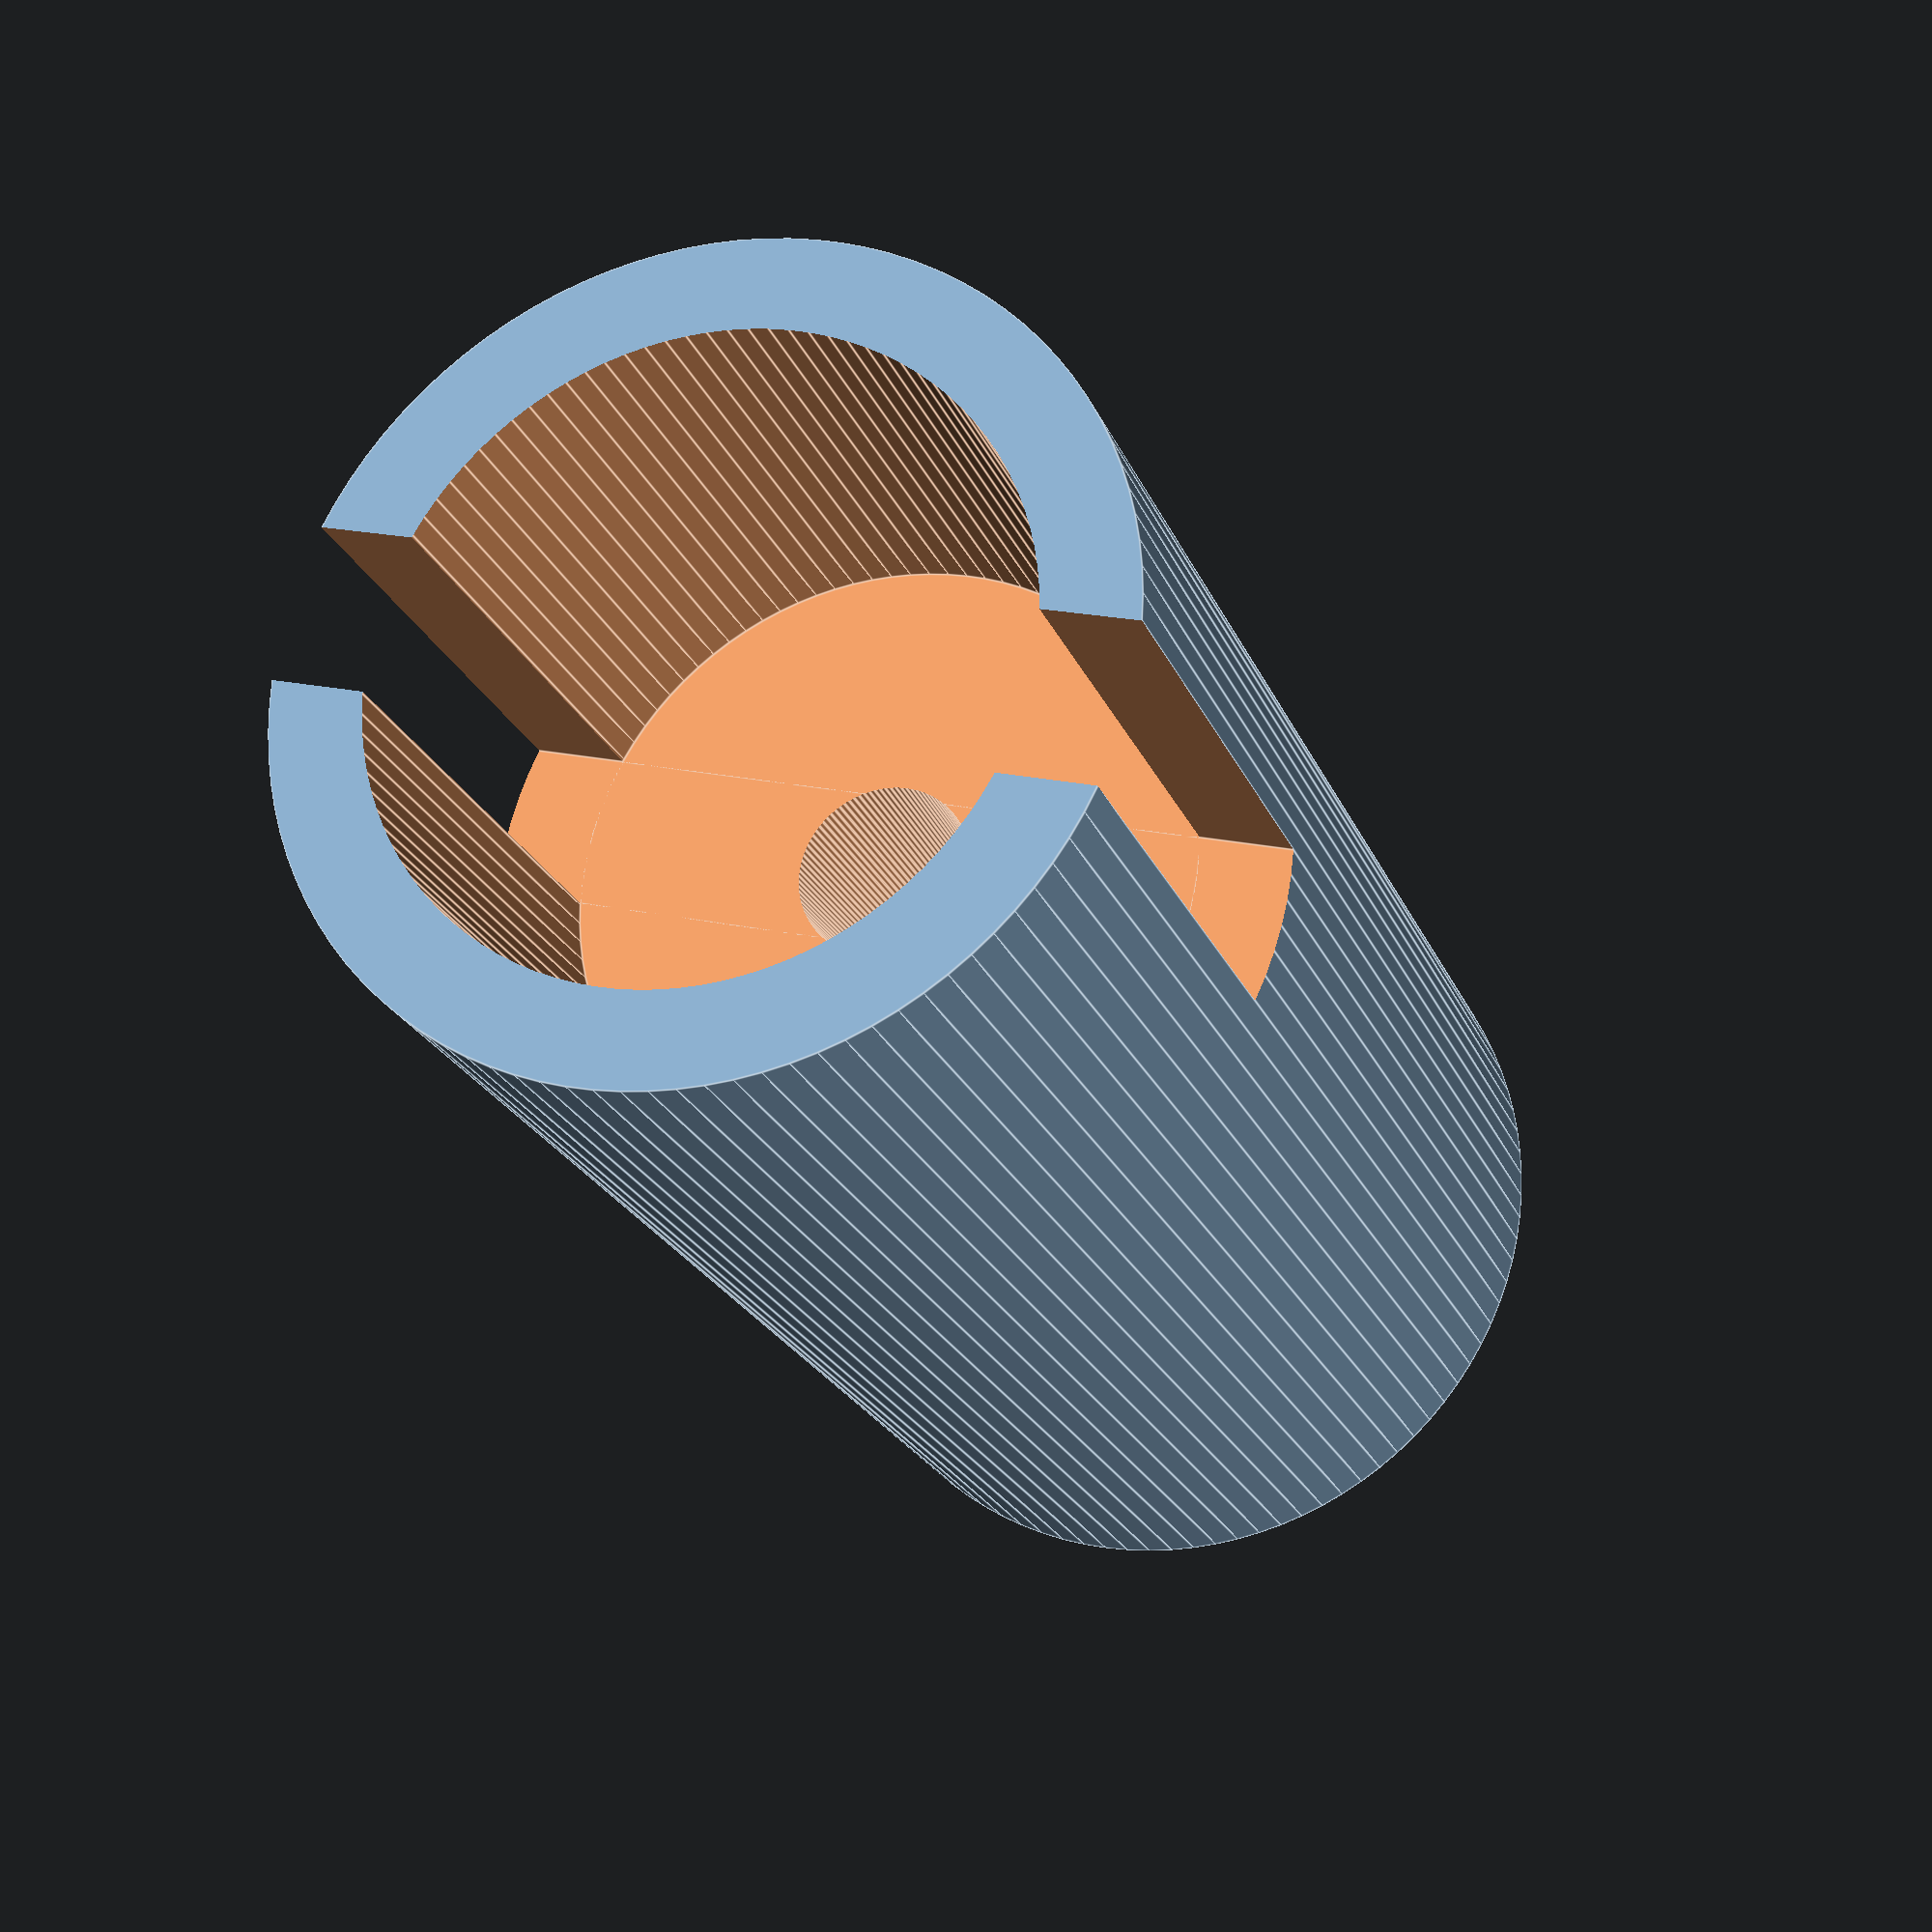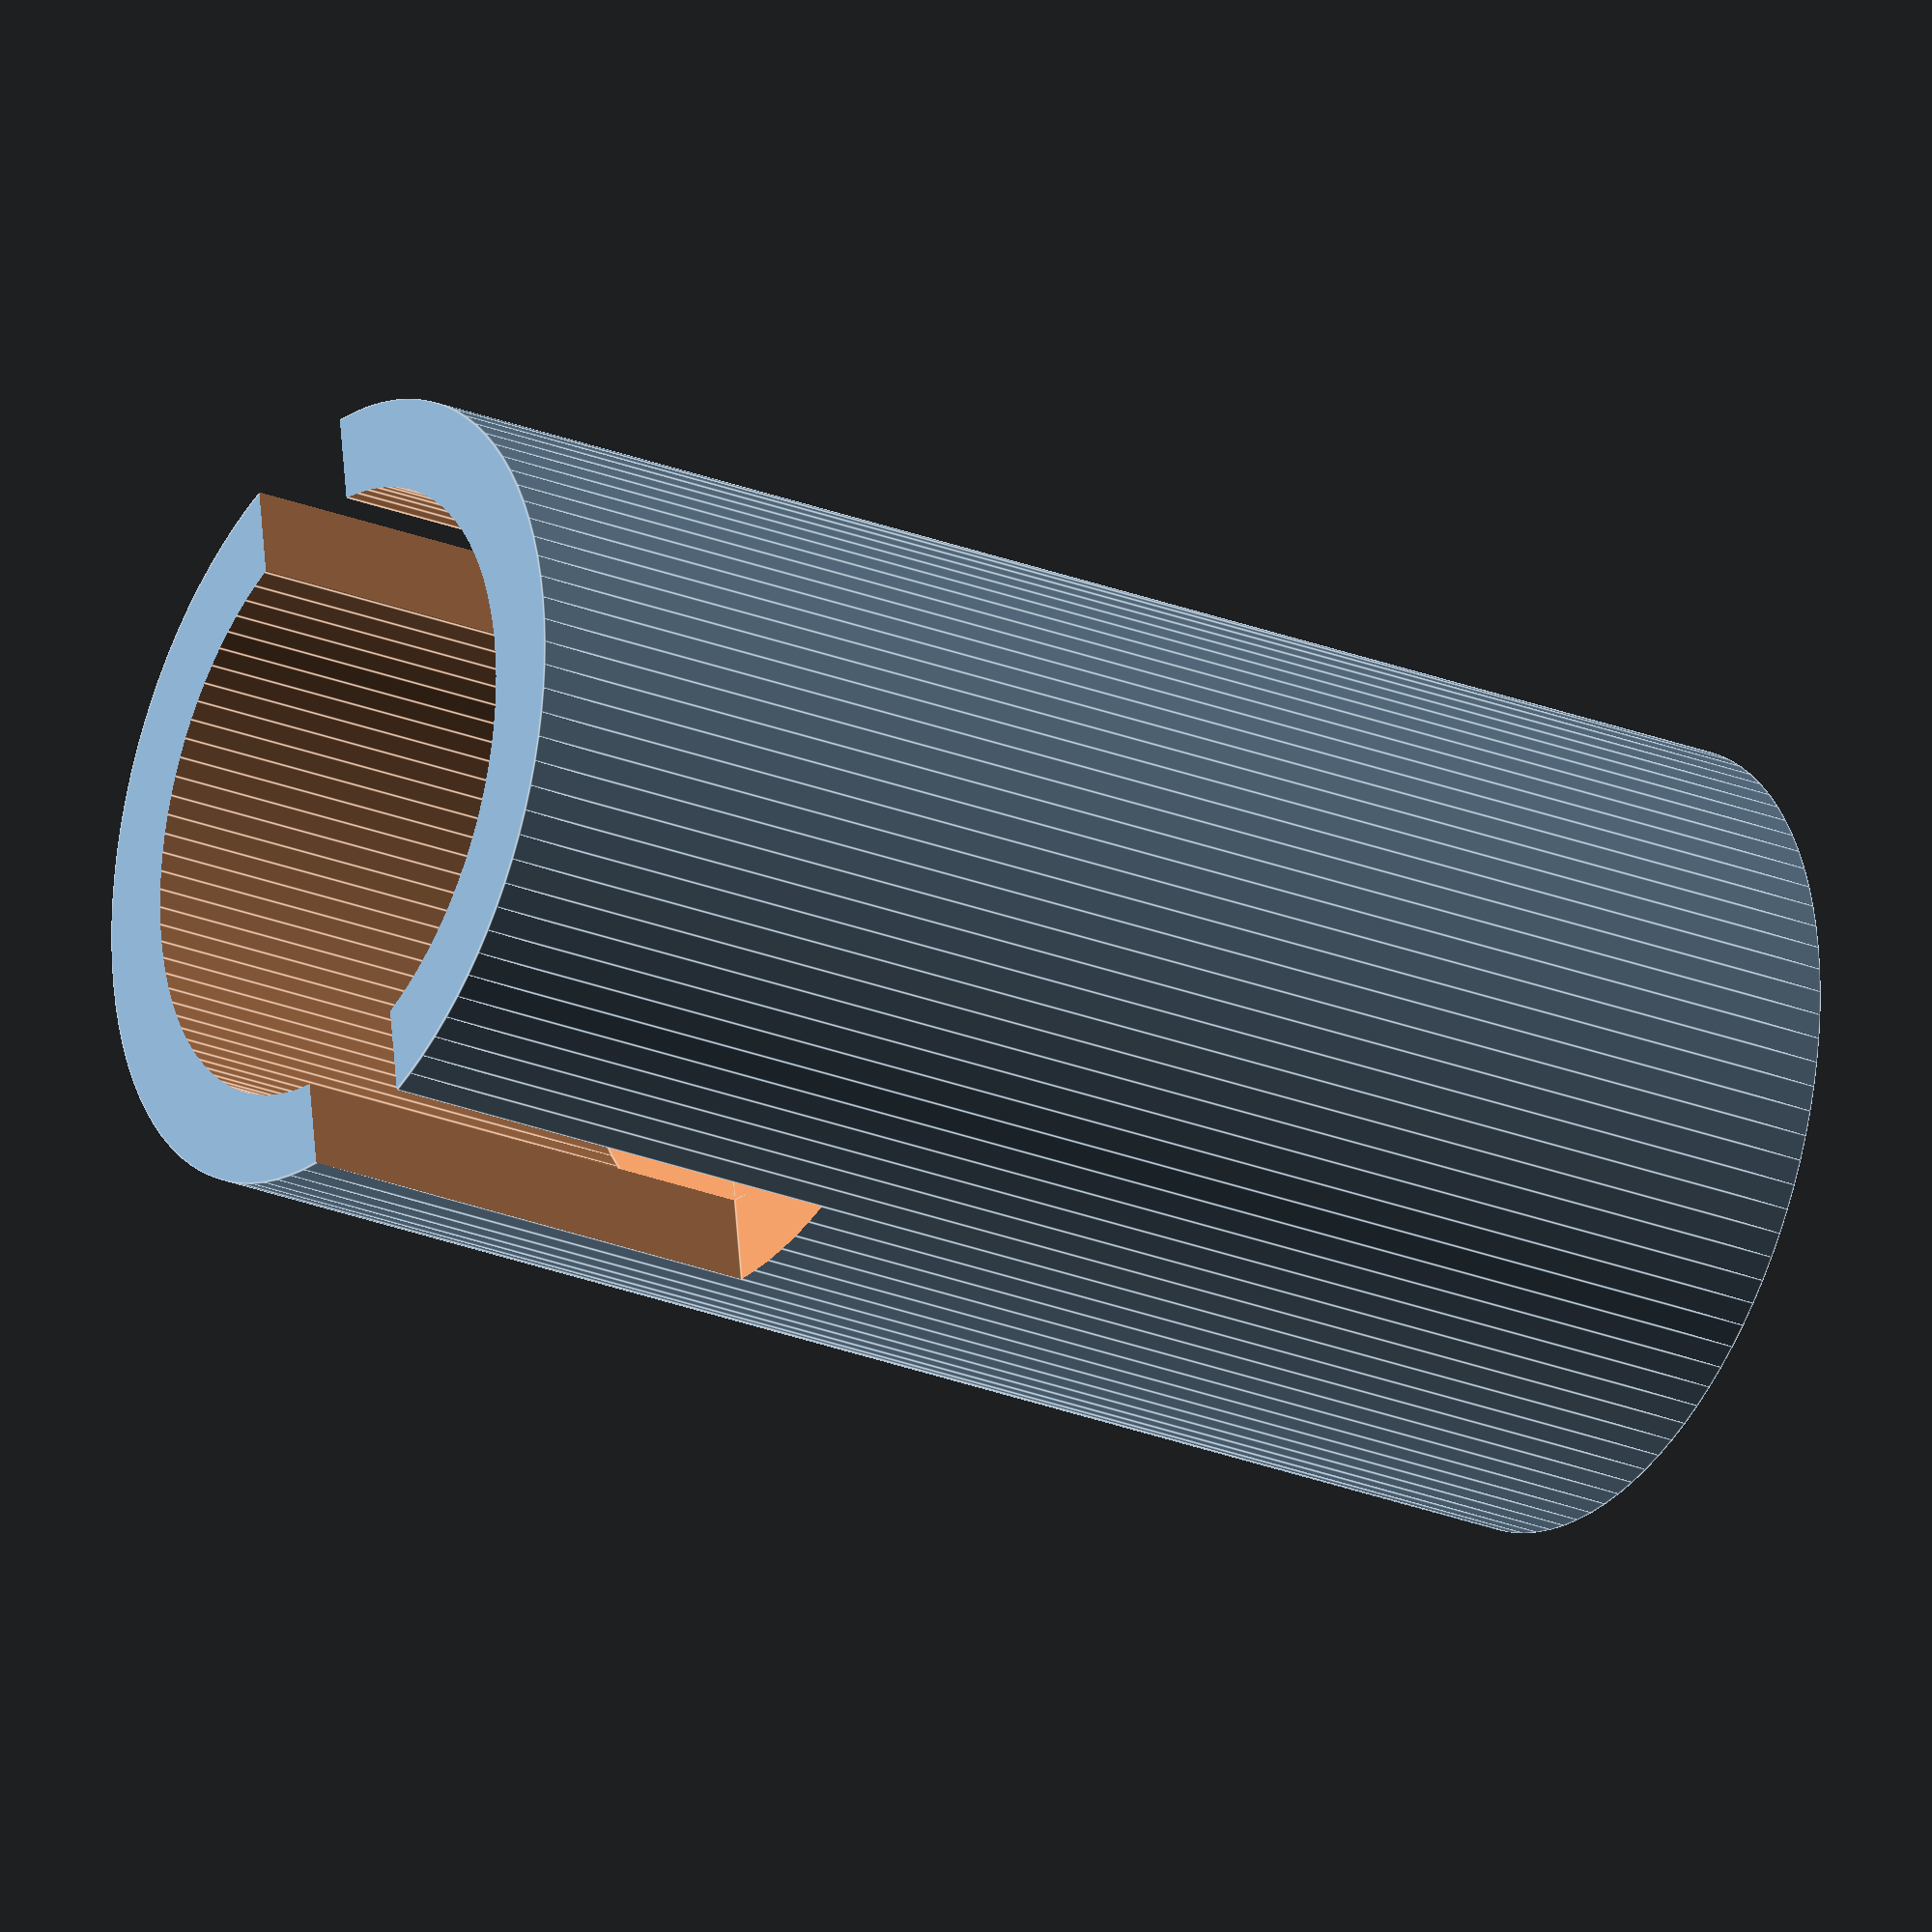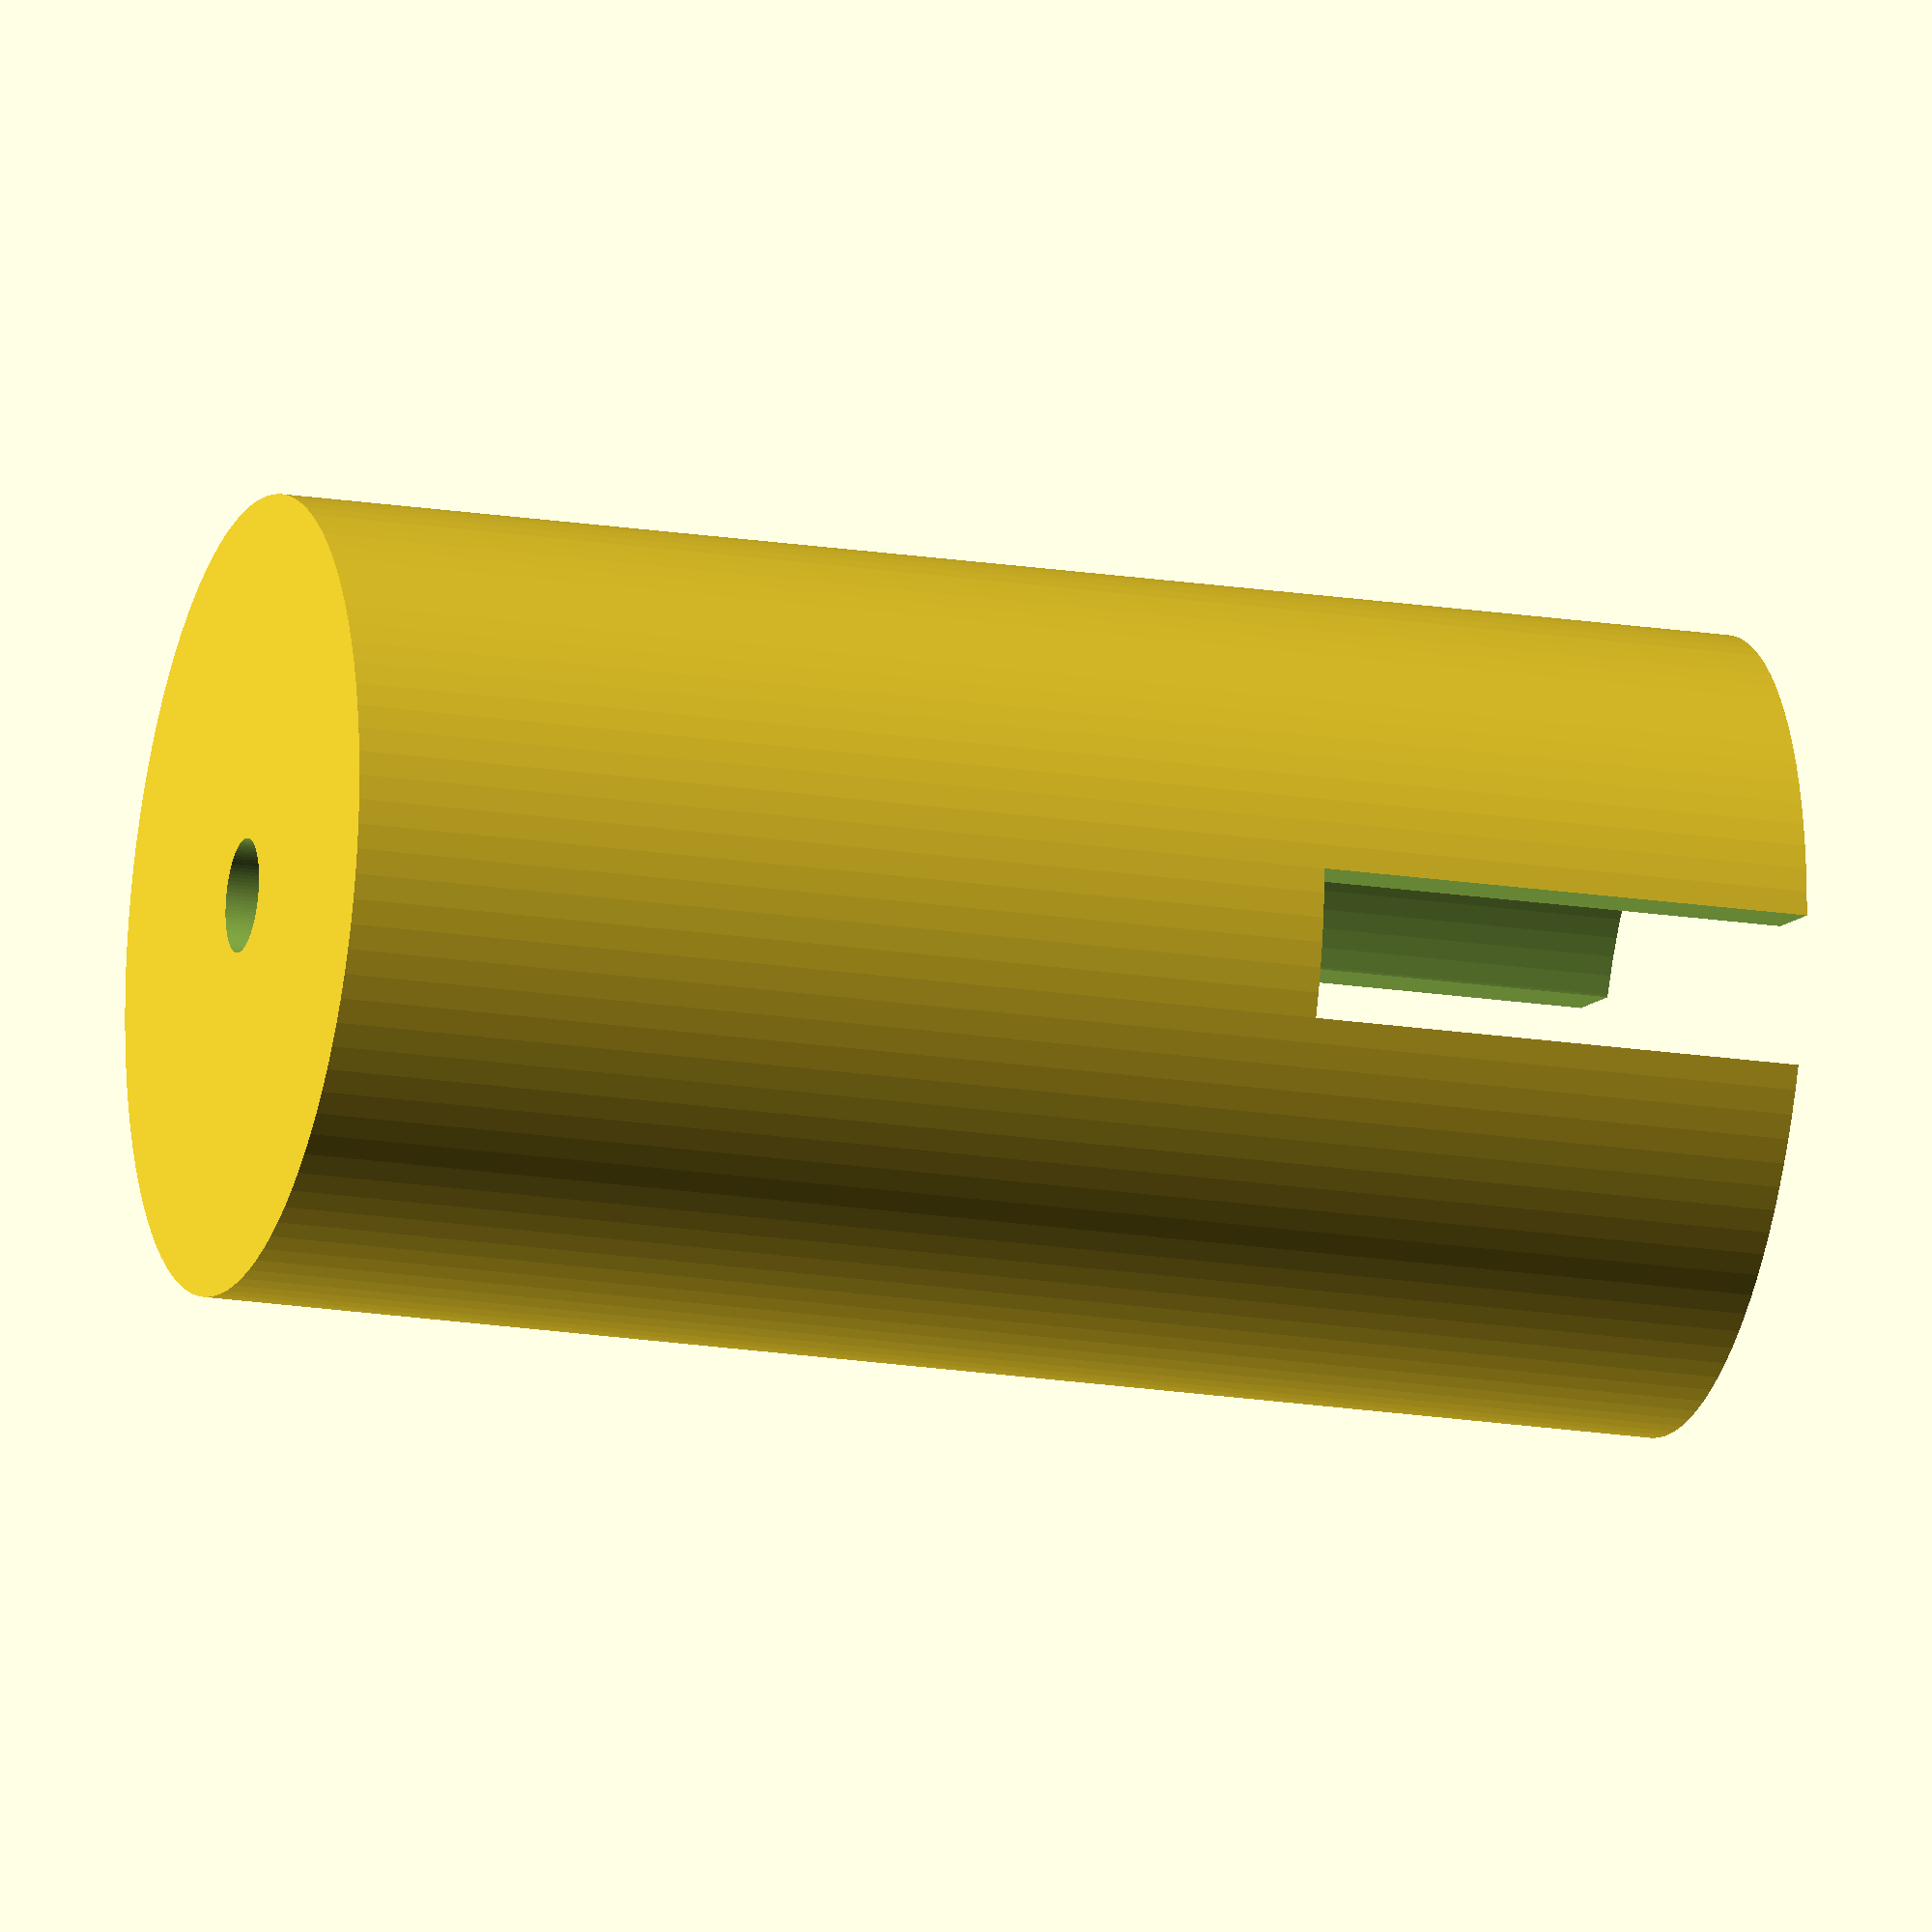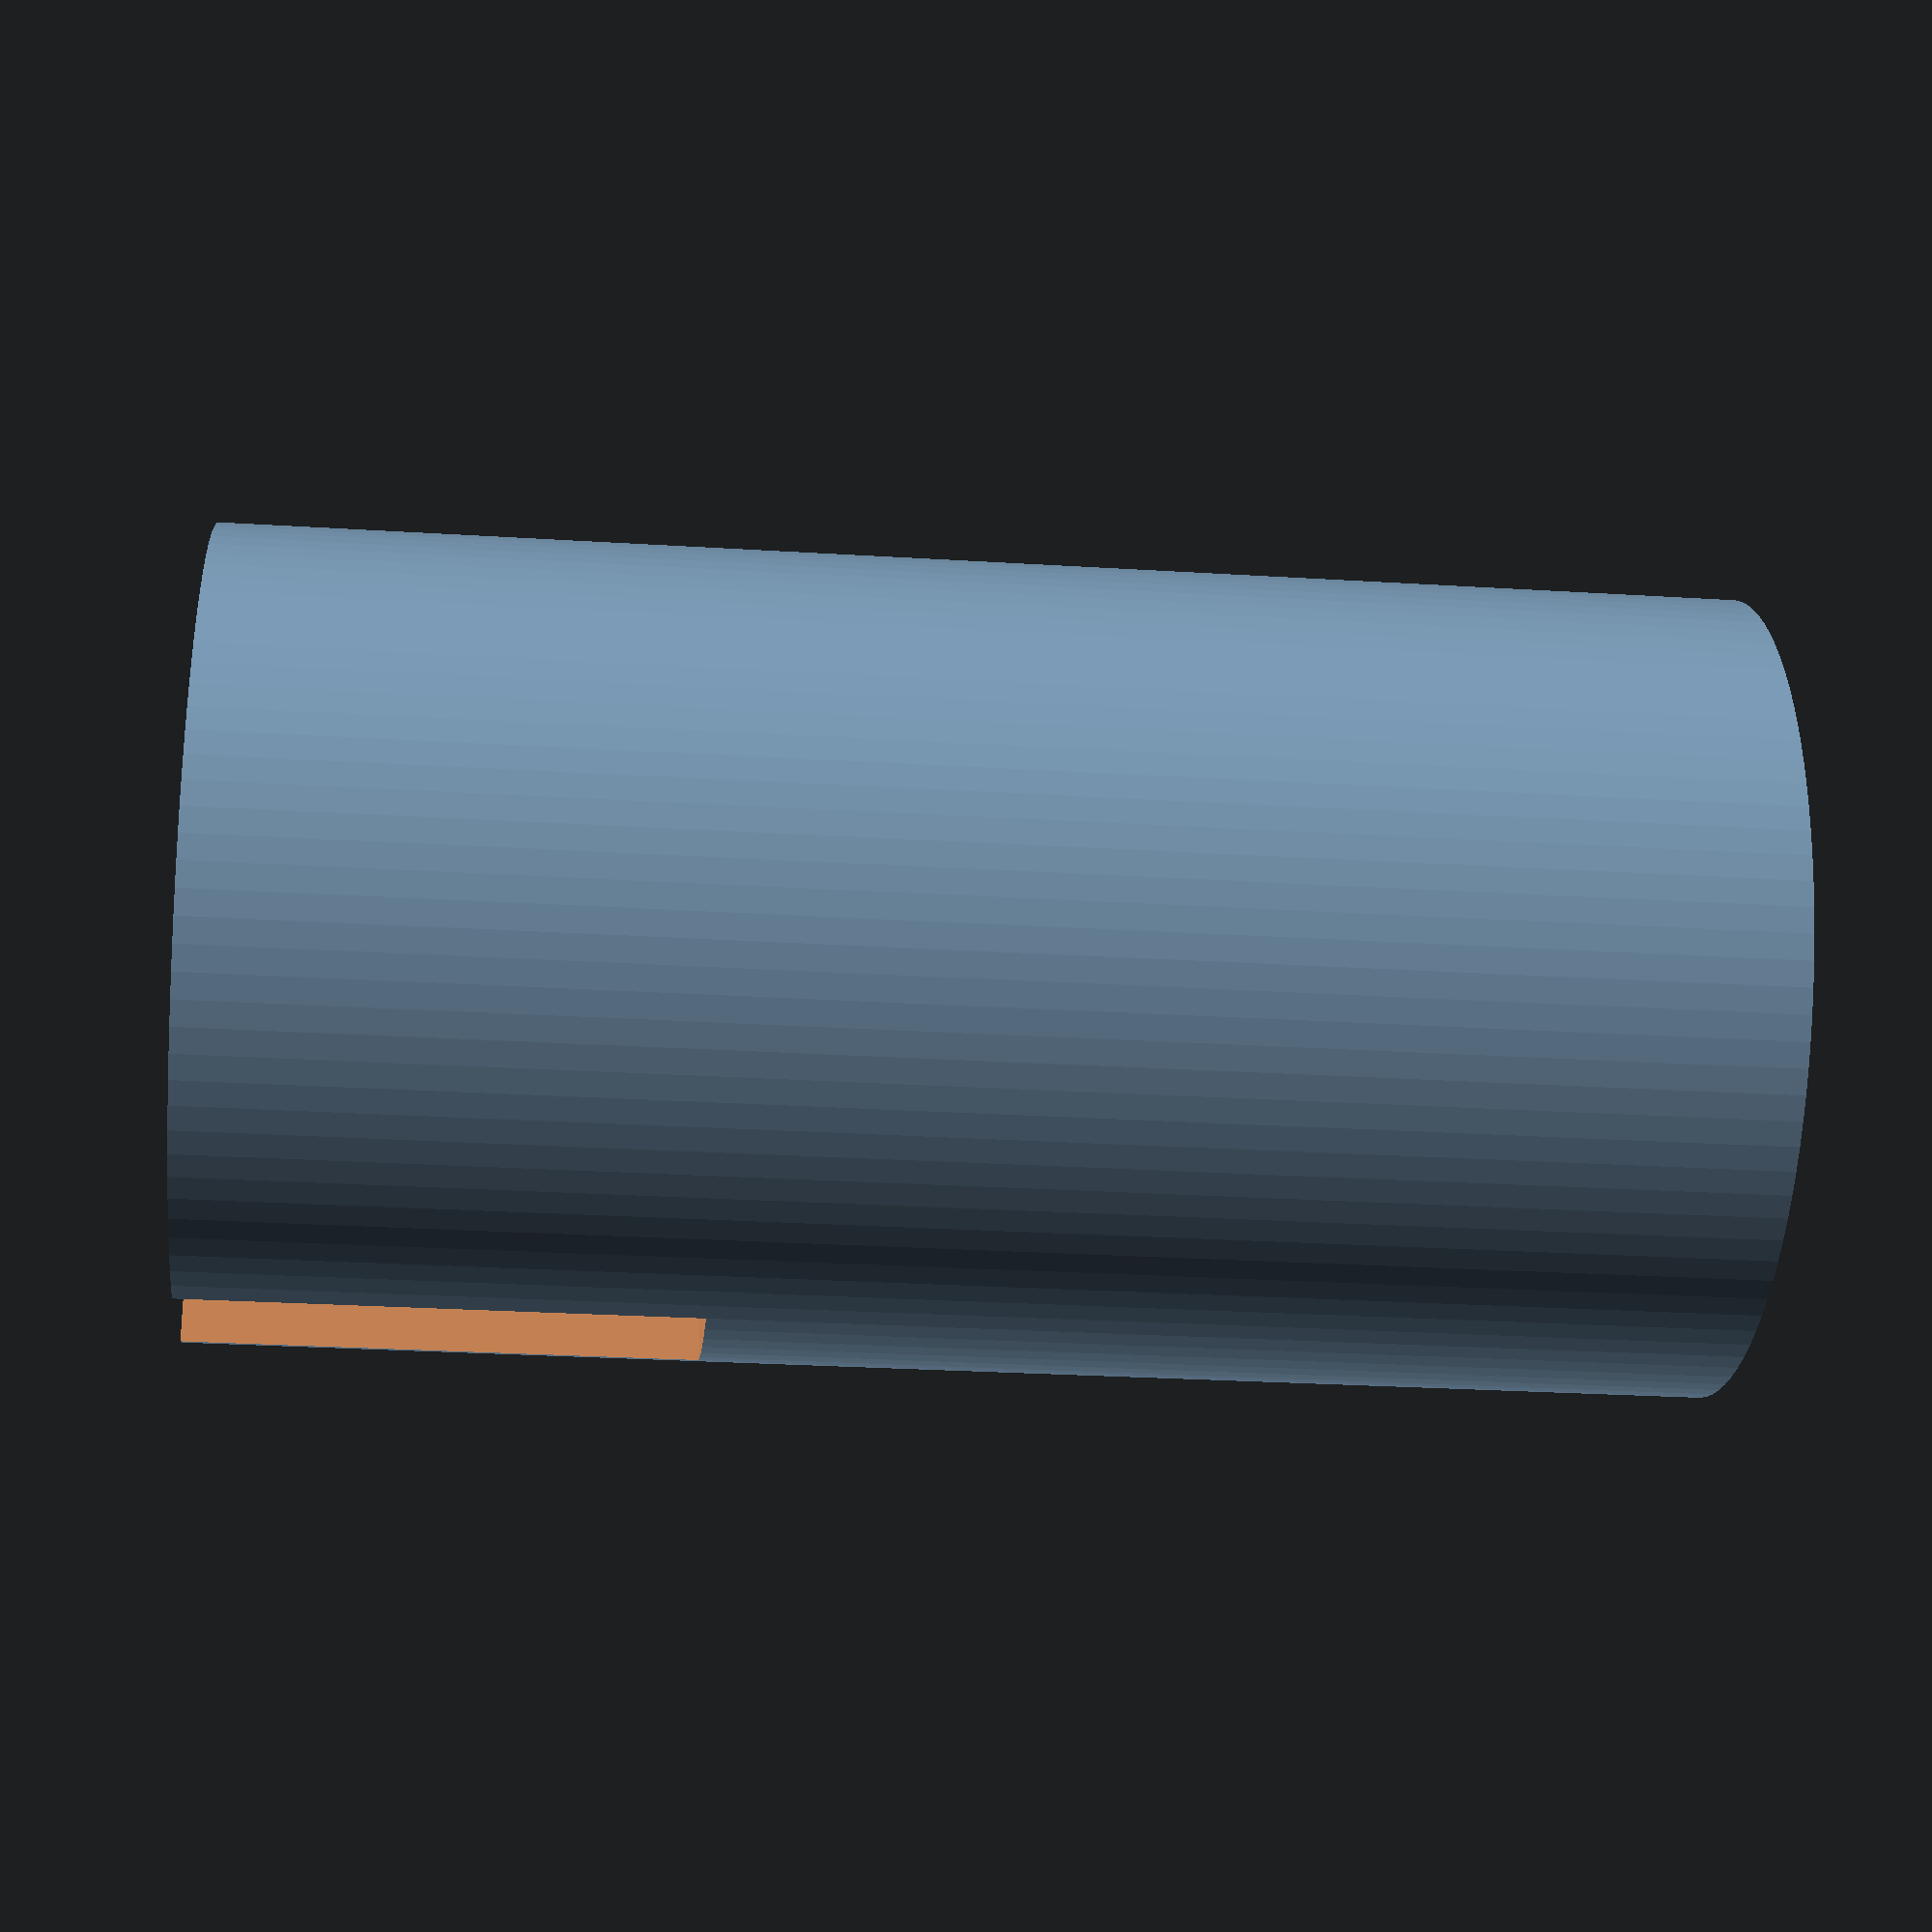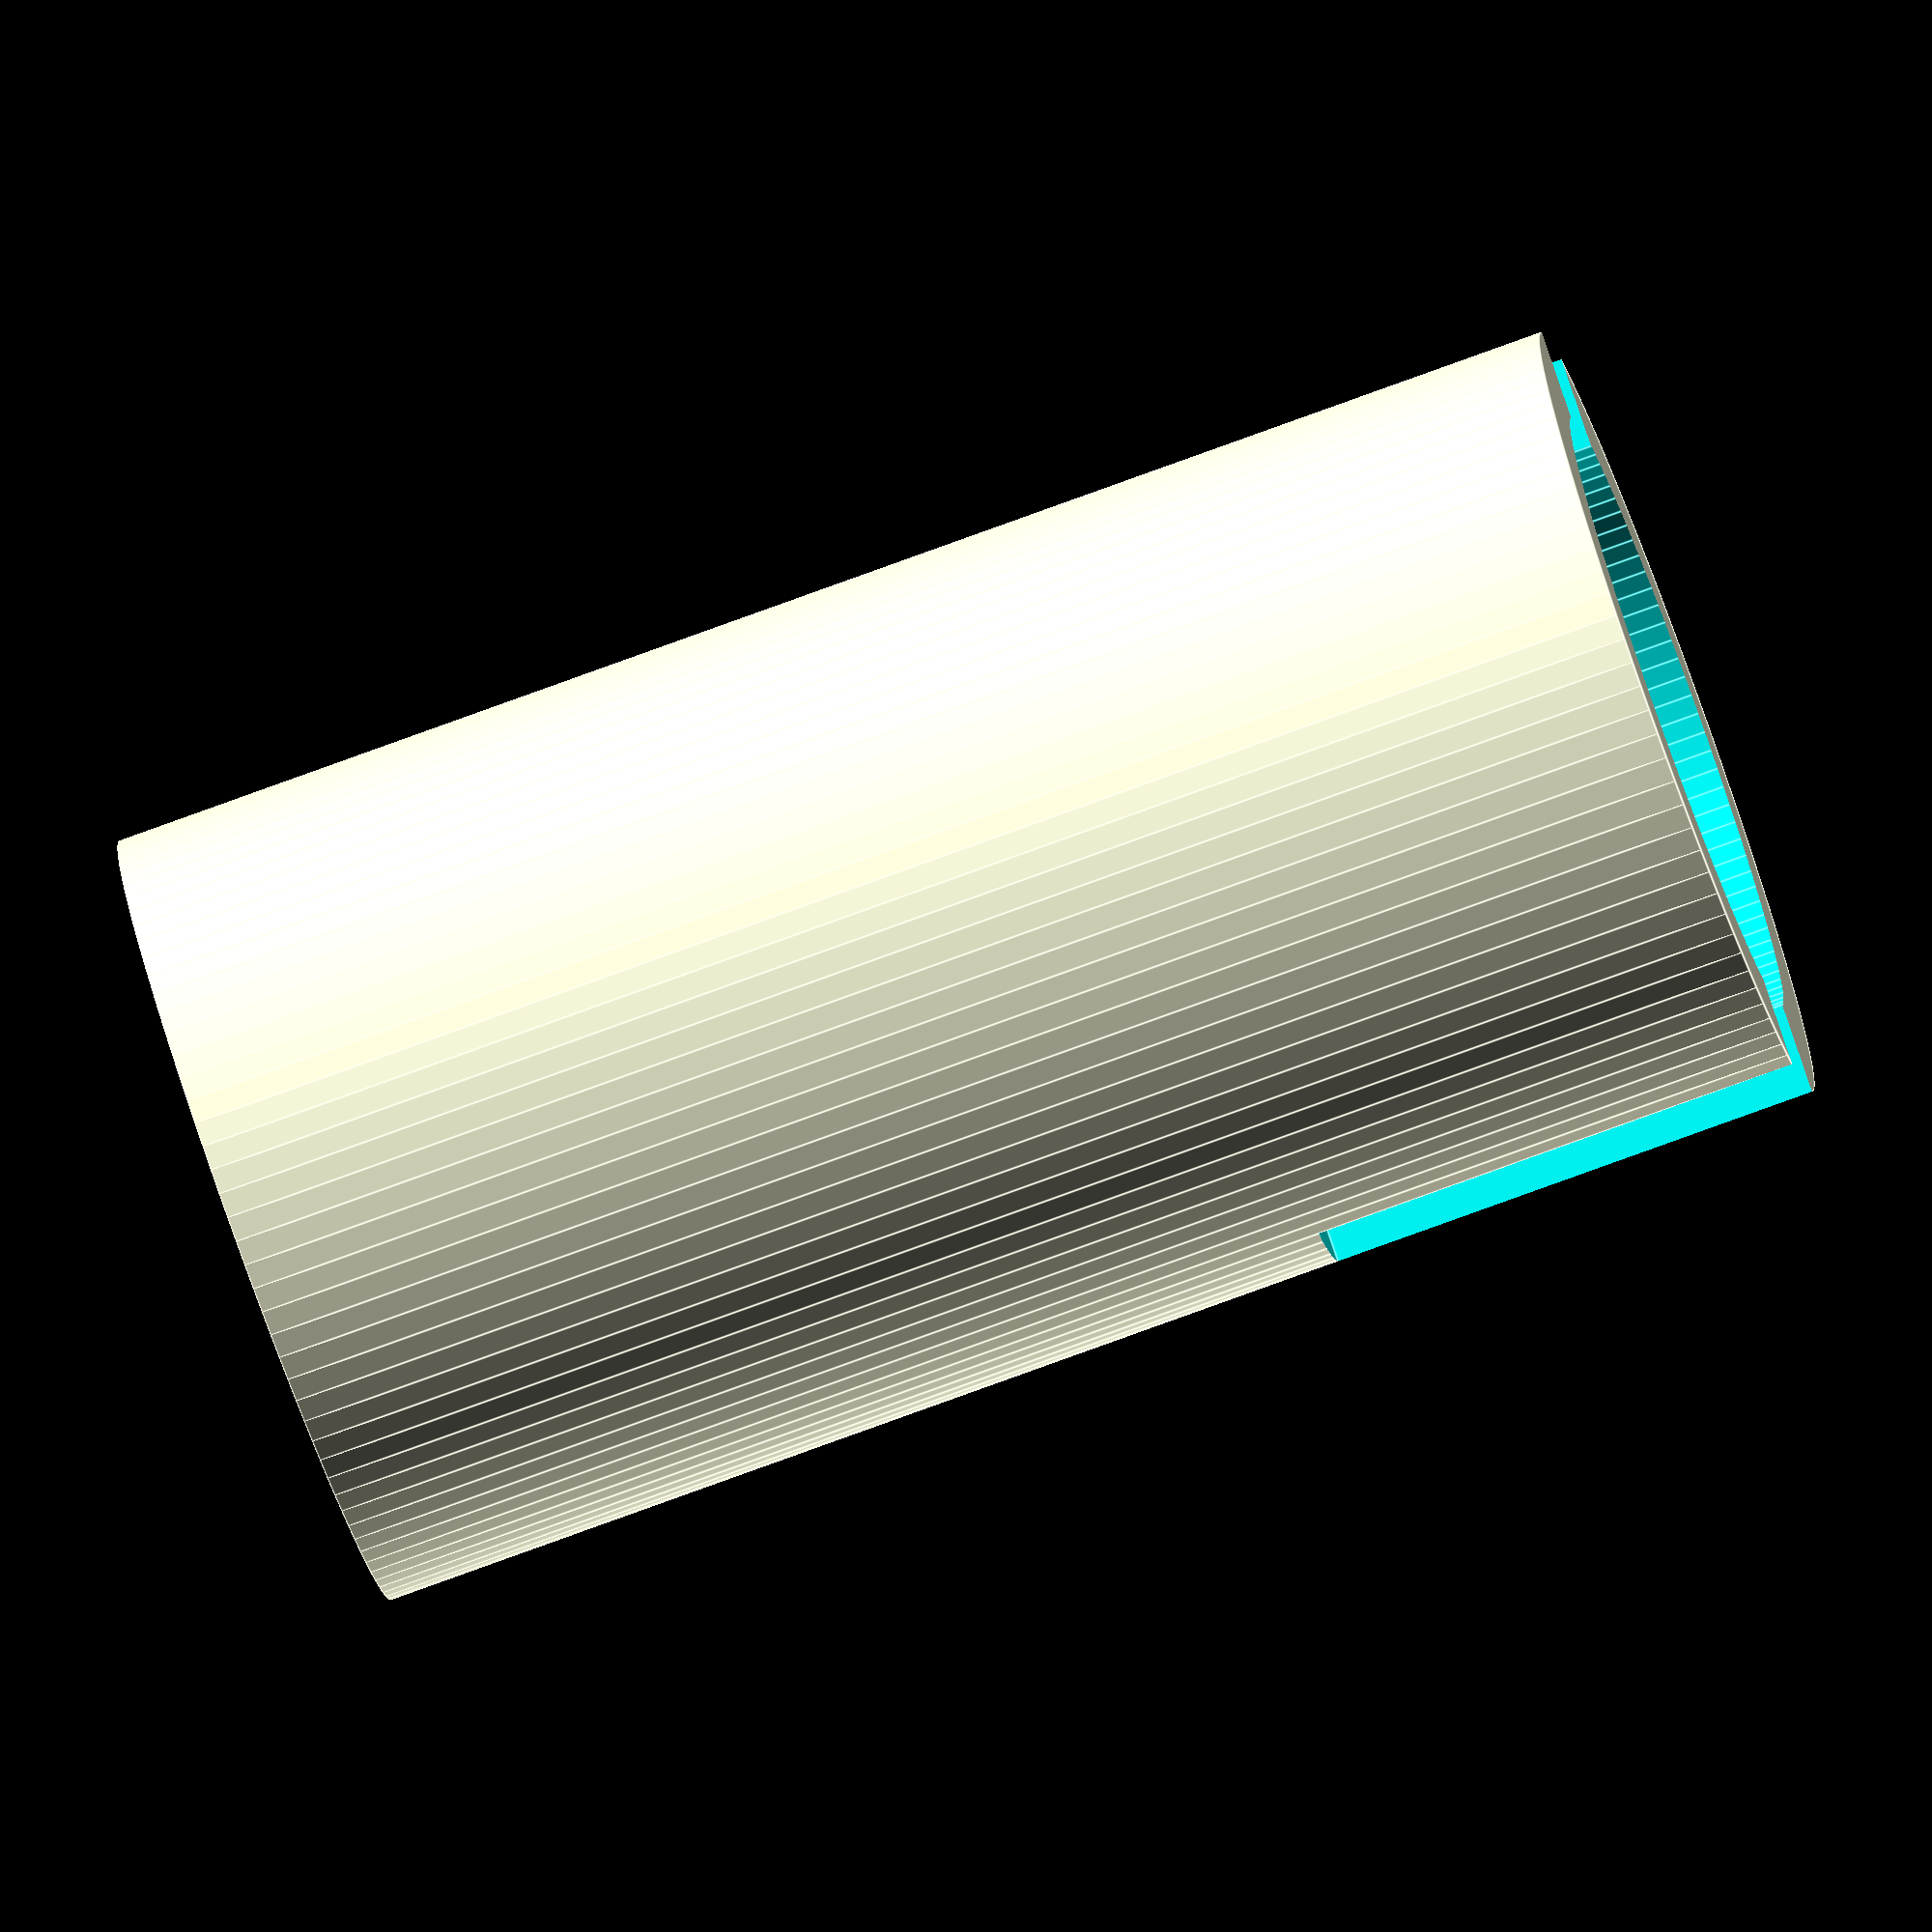
<openscad>


$fn = 100;



translate([0,0,-30])
difference() {
    cylinder(r = 8, h = 30);

    cylinder(r1 = 2, r2 = 1, h = 35);
    translate([0,0,-10])
        cylinder(r = 6.2, h = 20);
    cube([30, 3, 20], true);
}
</openscad>
<views>
elev=202.2 azim=164.6 roll=341.9 proj=p view=edges
elev=205.5 azim=97.7 roll=302.5 proj=o view=edges
elev=198.7 azim=11.2 roll=106.9 proj=o view=wireframe
elev=206.1 azim=263.8 roll=275.7 proj=p view=wireframe
elev=79.4 azim=337.6 roll=110.0 proj=o view=edges
</views>
